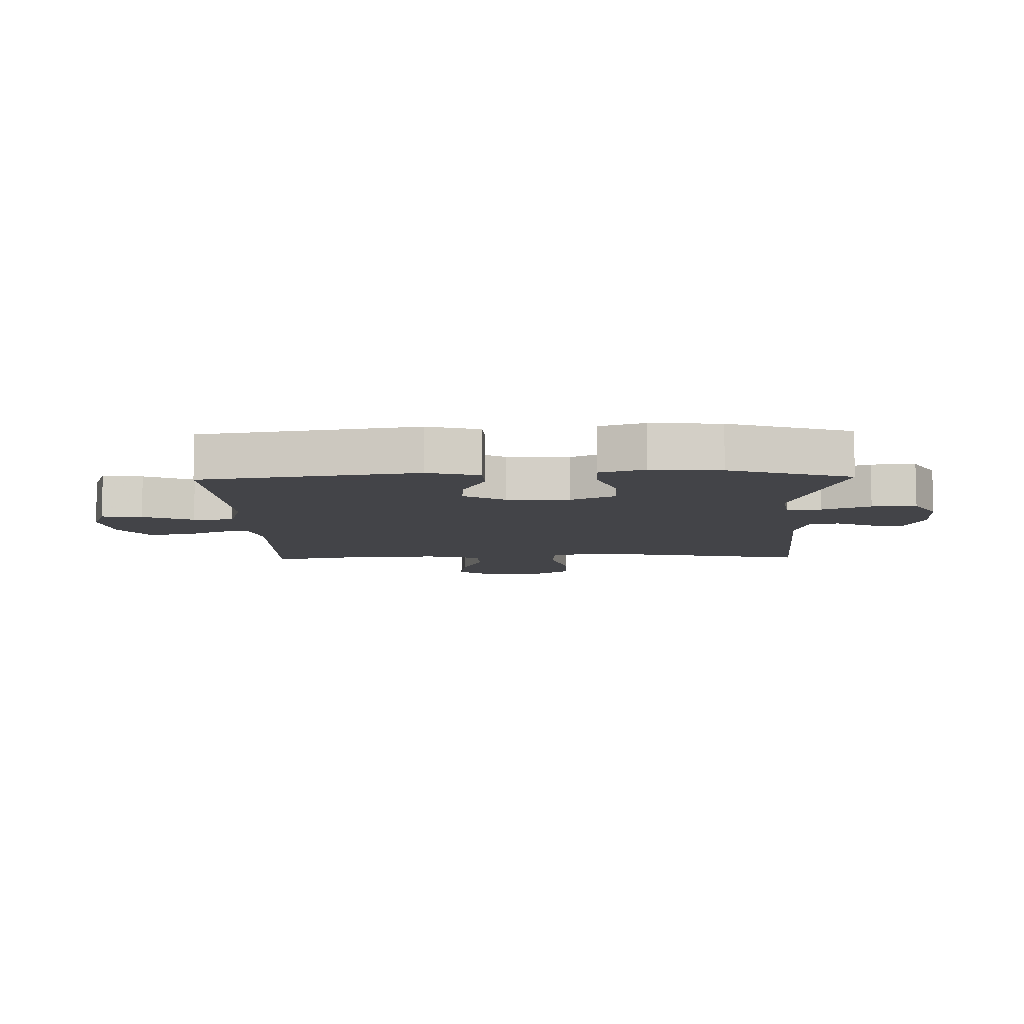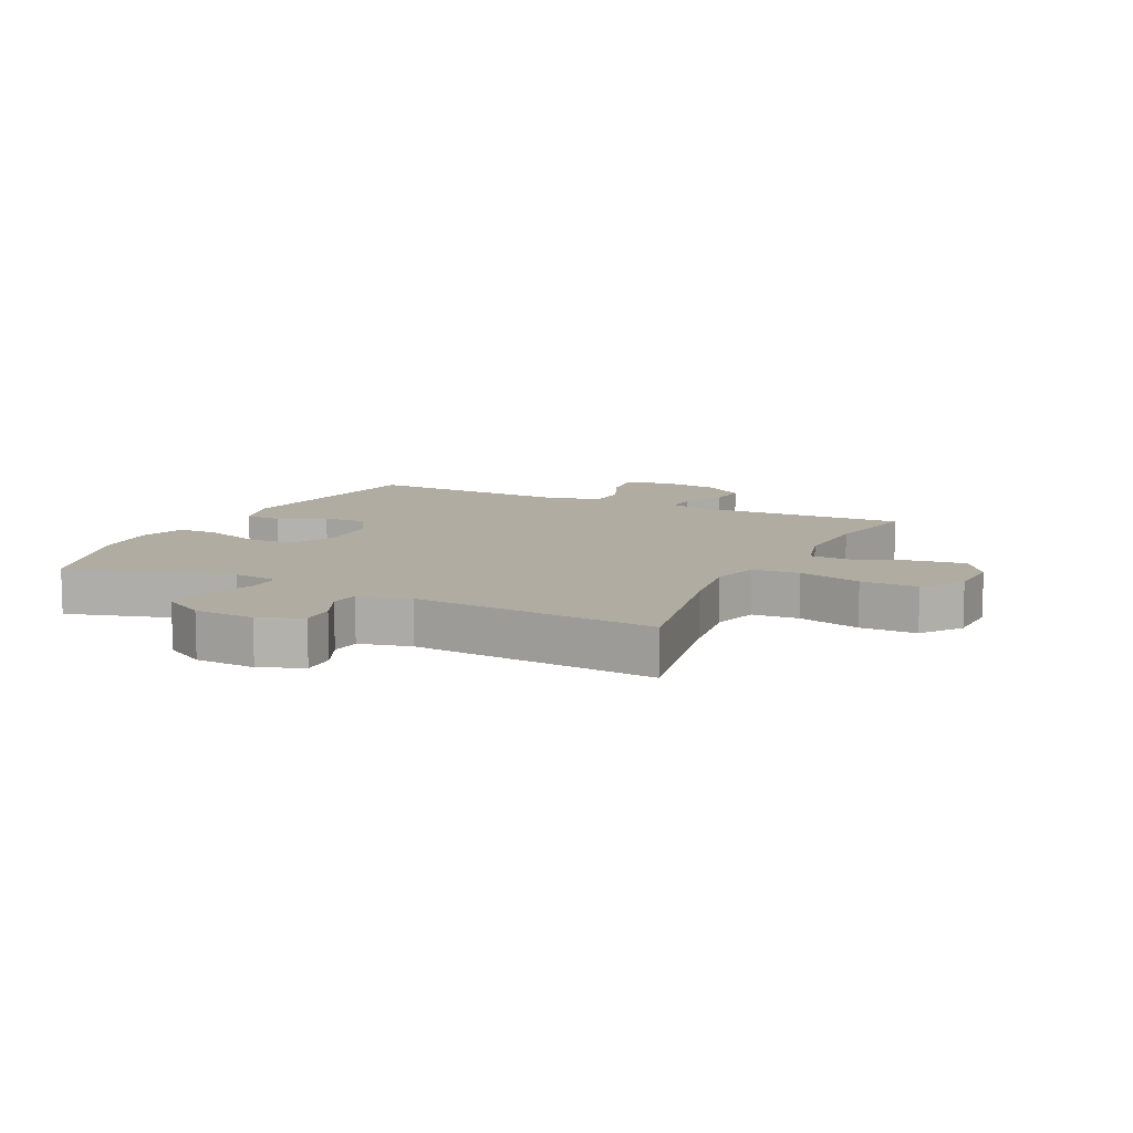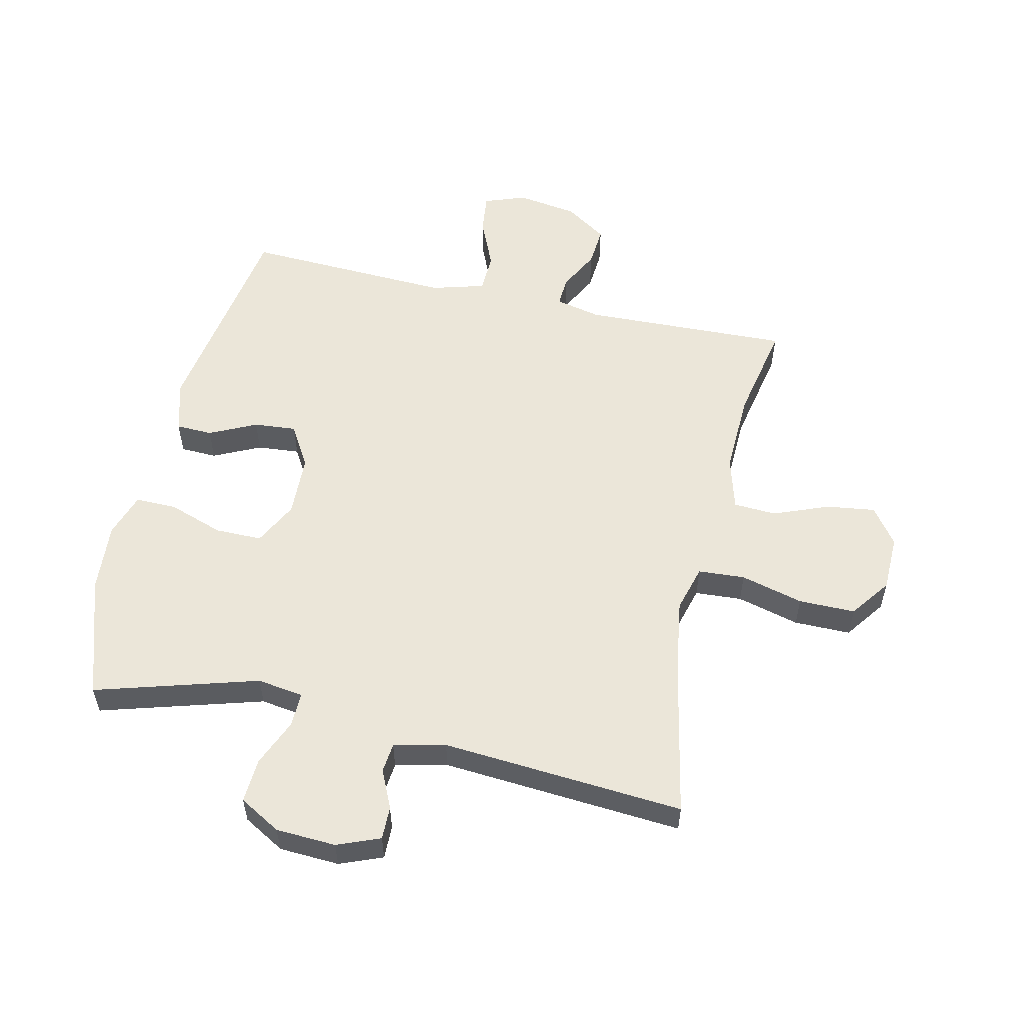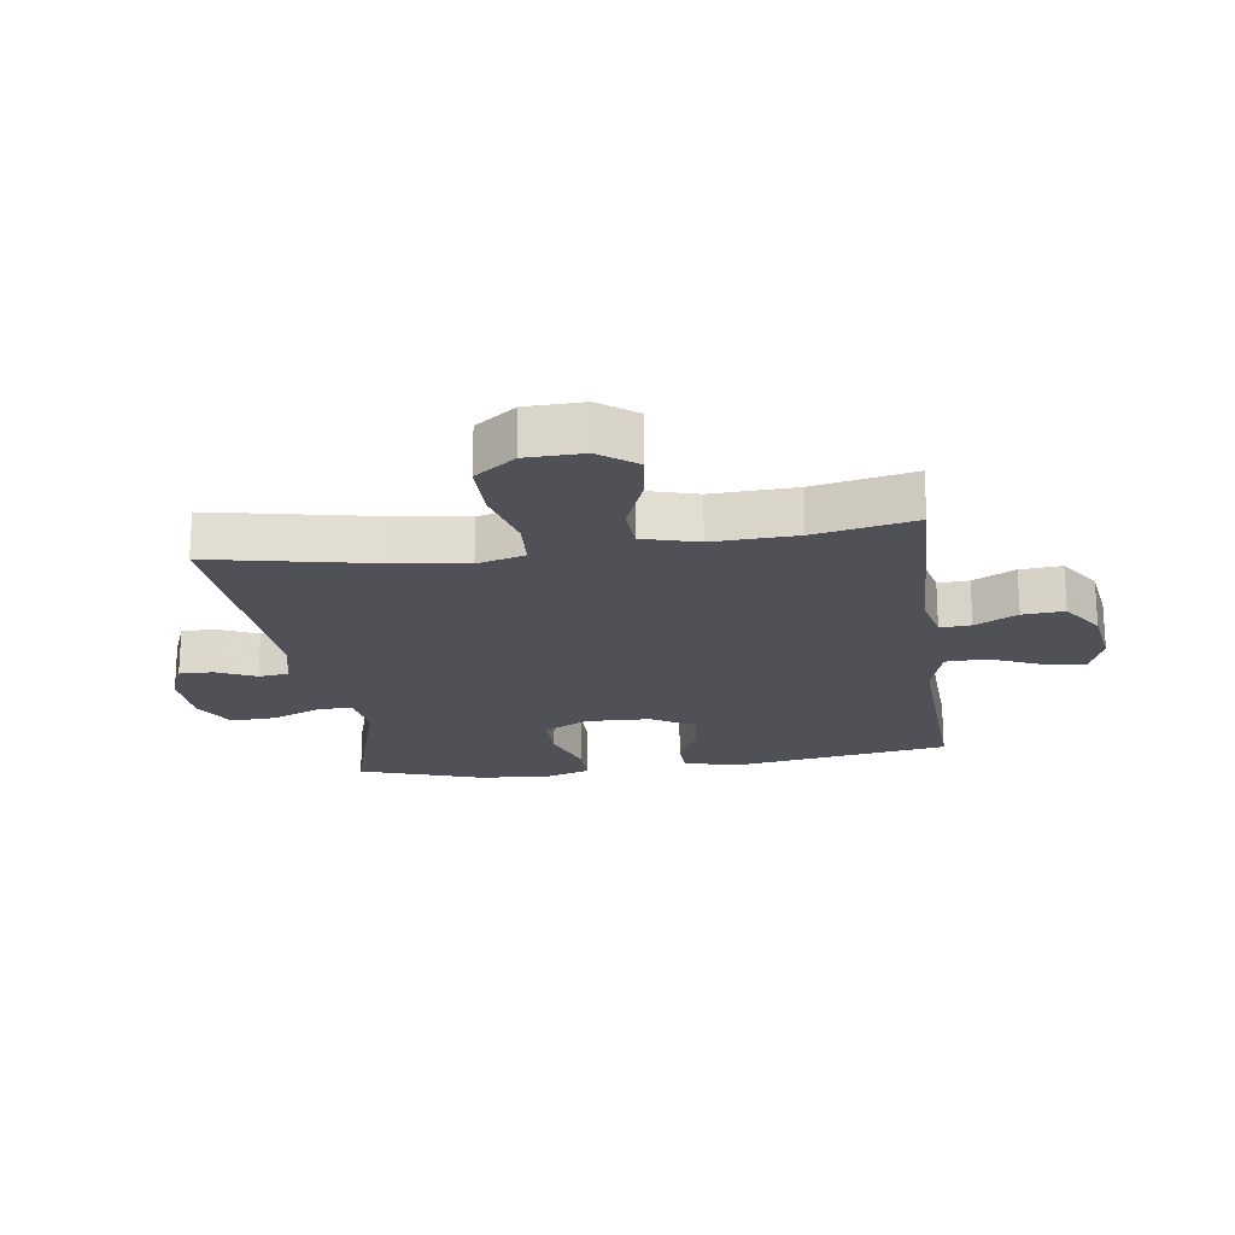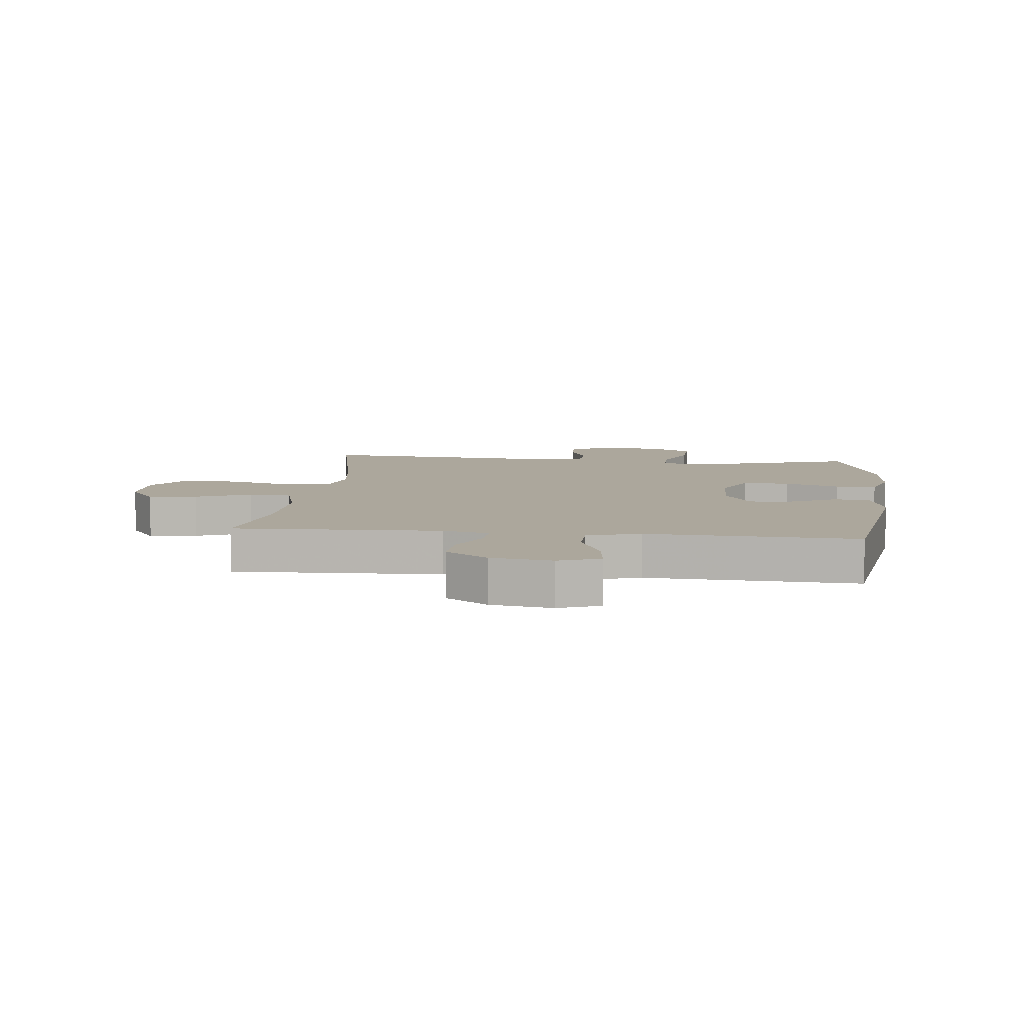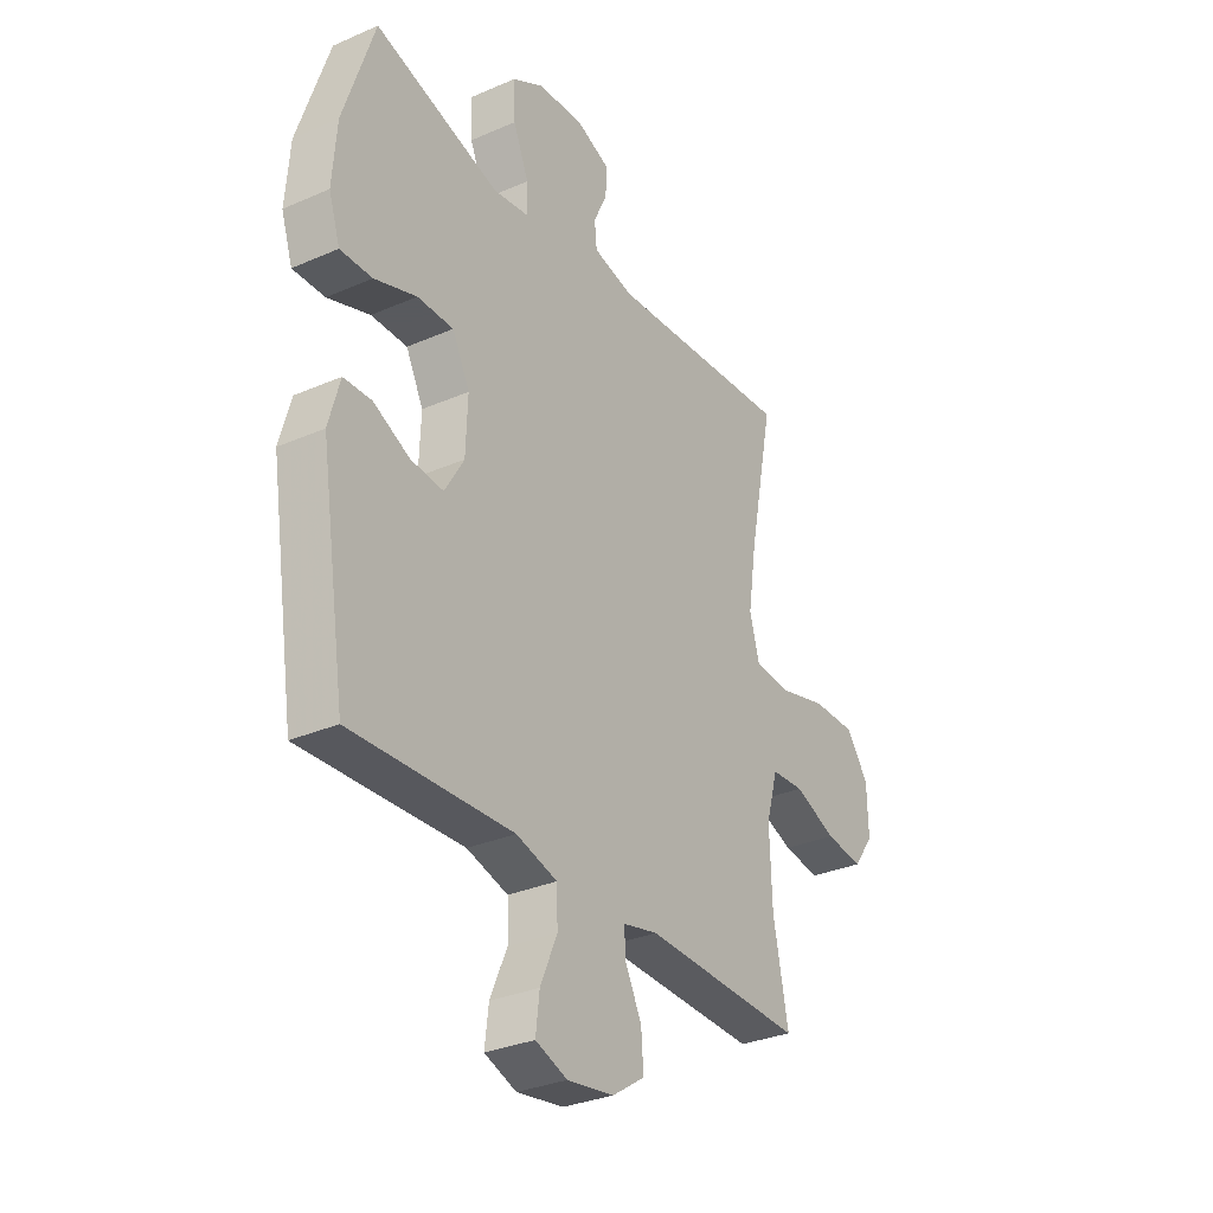
<metadata>
{"format":"obj","ext":"obj","renderer":"f3d","projection":"perspective","resolution":1024,"background":"white","views":[{"elev":-8.2,"azim":-88.4,"up":"+Y"},{"elev":10.2,"azim":26.1,"up":"+Y"},{"elev":55.3,"azim":12.8,"up":"+Y"},{"elev":-20.4,"azim":98.1,"up":"+Y"},{"elev":8.3,"azim":-173.8,"up":"+Y"},{"elev":-31.2,"azim":-58.1,"up":"+Z"}]}
</metadata>
<code>
v 0.5 0.07 -0.5
v 0.159 0.07 -0.488
v 0.084 0.07 -0.505
v 0.087 0.07 -0.555
v 0.122 0.07 -0.623
v 0.127 0.07 -0.69
v 0.058 0.07 -0.736
v -0.042 0.07 -0.751
v -0.11 0.07 -0.726
v -0.102 0.07 -0.659
v -0.066 0.07 -0.576
v -0.068 0.07 -0.51
v -0.156 0.07 -0.485
v -0.292 0.07 -0.491
v -0.5 0.07 -0.5
v -0.555 0.07 -0.146
v -0.531 0.07 -0.06
v -0.471 0.07 -0.058
v -0.394 0.07 -0.095
v -0.324 0.07 -0.101
v -0.283 0.07 -0.032
v -0.279 0.07 0.071
v -0.316 0.07 0.144
v -0.393 0.07 0.144
v -0.483 0.07 0.113
v -0.551 0.07 0.112
v -0.575 0.07 0.185
v -0.566 0.07 0.3
v -0.5 0.07 0.5
v -0.233 0.07 0.421
v -0.157 0.07 0.432
v -0.158 0.07 0.489
v -0.191 0.07 0.568
v -0.195 0.07 0.641
v -0.127 0.07 0.68
v -0.028 0.07 0.685
v 0.042 0.07 0.657
v 0.041 0.07 0.602
v 0.012 0.07 0.539
v 0.017 0.07 0.49
v 0.102 0.07 0.47
v 0.5 0.07 0.5
v 0.447 0.07 0.237
v 0.429 0.07 0.118
v 0.45 0.07 0.041
v 0.527 0.07 0.036
v 0.63 0.07 0.063
v 0.723 0.07 0.063
v 0.771 0.07 -0.003
v 0.773 0.07 -0.096
v 0.729 0.07 -0.156
v 0.649 0.07 -0.145
v 0.558 0.07 -0.109
v 0.488 0.07 -0.113
v 0.463 0.07 -0.202
v 0.468 0.07 -0.338
v 0.5 0 -0.5
v 0.159 0 -0.488
v 0.084 0 -0.505
v 0.087 0 -0.555
v 0.122 0 -0.623
v 0.127 0 -0.69
v 0.058 0 -0.736
v -0.042 0 -0.751
v -0.11 0 -0.726
v -0.102 0 -0.659
v -0.066 0 -0.576
v -0.068 0 -0.51
v -0.156 0 -0.485
v -0.292 0 -0.491
v -0.5 0 -0.5
v -0.555 0 -0.146
v -0.531 0 -0.06
v -0.471 0 -0.058
v -0.394 0 -0.095
v -0.324 0 -0.101
v -0.283 0 -0.032
v -0.279 0 0.071
v -0.316 0 0.144
v -0.393 0 0.144
v -0.483 0 0.113
v -0.551 0 0.112
v -0.575 0 0.185
v -0.566 0 0.3
v -0.5 0 0.5
v -0.233 0 0.421
v -0.157 0 0.432
v -0.158 0 0.489
v -0.191 0 0.568
v -0.195 0 0.641
v -0.127 0 0.68
v -0.028 0 0.685
v 0.042 0 0.657
v 0.041 0 0.602
v 0.012 0 0.539
v 0.017 0 0.49
v 0.102 0 0.47
v 0.5 0 0.5
v 0.447 0 0.237
v 0.429 0 0.118
v 0.45 0 0.041
v 0.527 0 0.036
v 0.63 0 0.063
v 0.723 0 0.063
v 0.771 0 -0.003
v 0.773 0 -0.096
v 0.729 0 -0.156
v 0.649 0 -0.145
v 0.558 0 -0.109
v 0.488 0 -0.113
v 0.463 0 -0.202
v 0.468 0 -0.338
f 51 52 53
f 50 51 53
f 49 50 53
f 48 49 53
f 47 48 53
f 46 47 53
f 45 46 53 54
f 44 45 54 55
f 41 42 43
f 40 41 43 44
f 37 38 39
f 36 37 39
f 35 36 39
f 34 35 39
f 33 34 39
f 32 33 39
f 31 32 39 40
f 28 29 30
f 27 28 30
f 26 27 30
f 25 26 30
f 24 25 30
f 23 24 30 31
f 44 55 56
f 40 44 56
f 31 40 56
f 23 31 56
f 22 23 56
f 17 18 19
f 16 17 19
f 15 16 19
f 14 15 19
f 13 14 19
f 12 13 19 20
f 9 10 11
f 8 9 11
f 7 8 11
f 6 7 11
f 5 6 11
f 4 5 11
f 3 4 11 12
f 12 20 21
f 3 12 21
f 2 3 21
f 21 22 56
f 2 21 56
f 1 2 56
f 109 108 107
f 109 107 106
f 109 106 105
f 109 105 104
f 109 104 103
f 109 103 102
f 110 109 102 101
f 111 110 101 100
f 99 98 97
f 100 99 97 96
f 95 94 93
f 95 93 92
f 95 92 91
f 95 91 90
f 95 90 89
f 95 89 88
f 96 95 88 87
f 86 85 84
f 86 84 83
f 86 83 82
f 86 82 81
f 86 81 80
f 87 86 80 79
f 112 111 100
f 112 100 96
f 112 96 87
f 112 87 79
f 112 79 78
f 75 74 73
f 75 73 72
f 75 72 71
f 75 71 70
f 75 70 69
f 76 75 69 68
f 67 66 65
f 67 65 64
f 67 64 63
f 67 63 62
f 67 62 61
f 67 61 60
f 68 67 60 59
f 77 76 68
f 77 68 59
f 77 59 58
f 112 78 77
f 112 77 58
f 112 58 57
f 1 57 58 2
f 2 58 59 3
f 3 59 60 4
f 4 60 61 5
f 5 61 62 6
f 6 62 63 7
f 7 63 64 8
f 8 64 65 9
f 9 65 66 10
f 10 66 67 11
f 11 67 68 12
f 12 68 69 13
f 13 69 70 14
f 14 70 71 15
f 15 71 72 16
f 16 72 73 17
f 17 73 74 18
f 18 74 75 19
f 19 75 76 20
f 20 76 77 21
f 21 77 78 22
f 22 78 79 23
f 23 79 80 24
f 24 80 81 25
f 25 81 82 26
f 26 82 83 27
f 27 83 84 28
f 28 84 85 29
f 29 85 86 30
f 30 86 87 31
f 31 87 88 32
f 32 88 89 33
f 33 89 90 34
f 34 90 91 35
f 35 91 92 36
f 36 92 93 37
f 37 93 94 38
f 38 94 95 39
f 39 95 96 40
f 40 96 97 41
f 41 97 98 42
f 42 98 99 43
f 43 99 100 44
f 44 100 101 45
f 45 101 102 46
f 46 102 103 47
f 47 103 104 48
f 48 104 105 49
f 49 105 106 50
f 50 106 107 51
f 51 107 108 52
f 52 108 109 53
f 53 109 110 54
f 54 110 111 55
f 55 111 112 56
f 56 112 57 1

</code>
